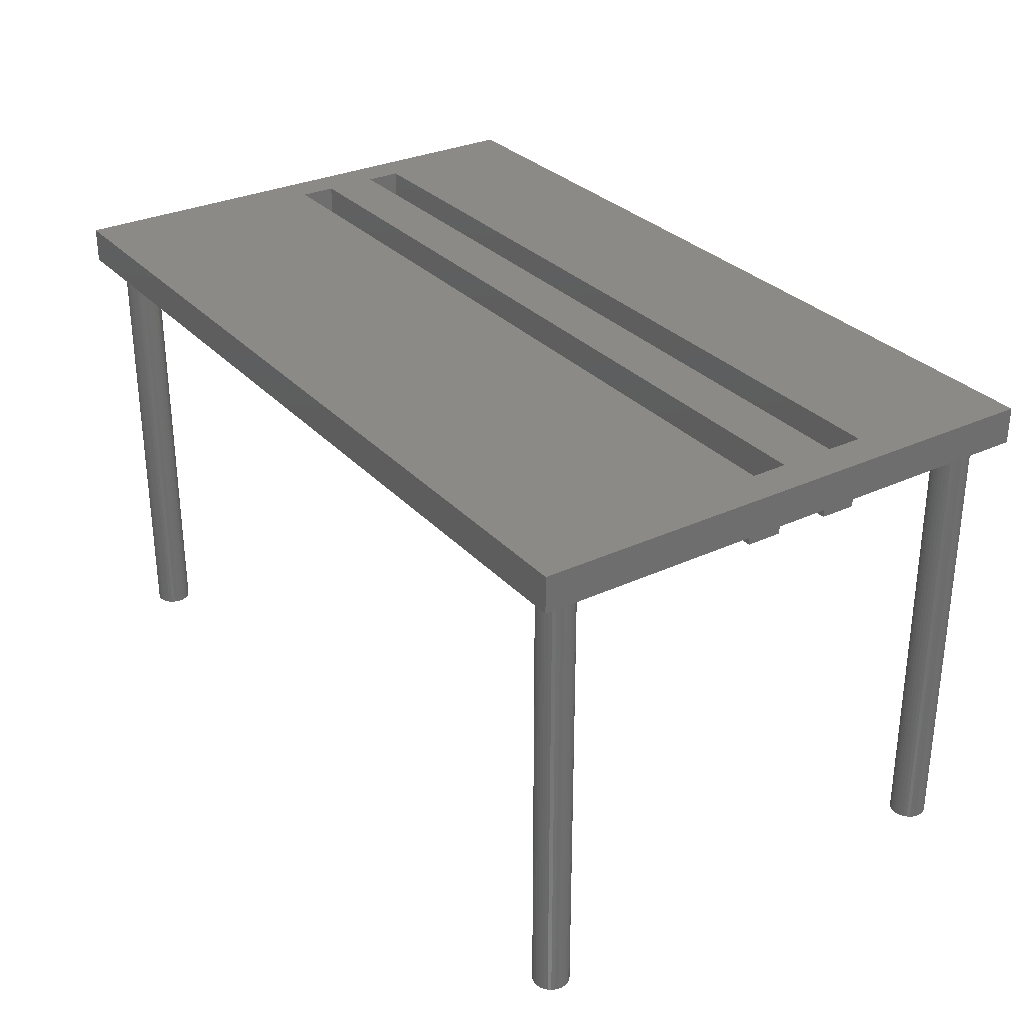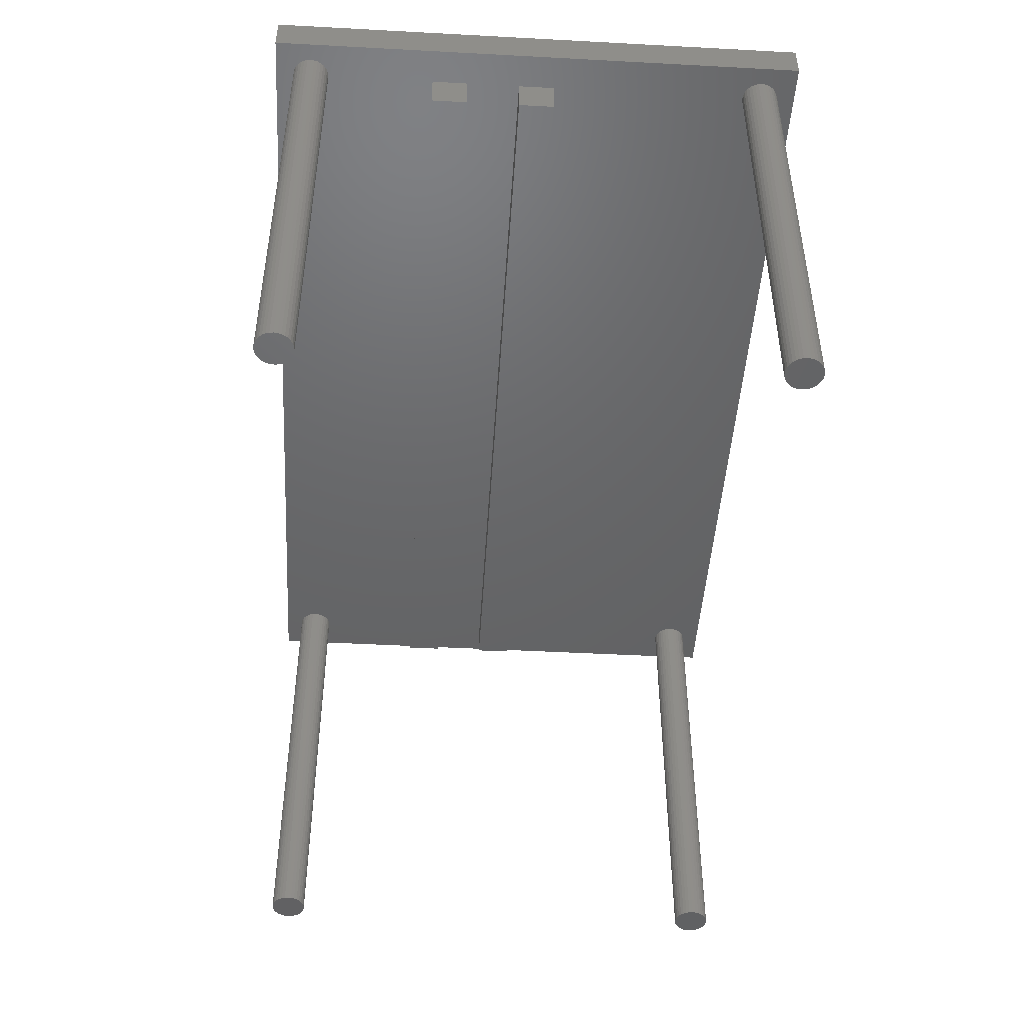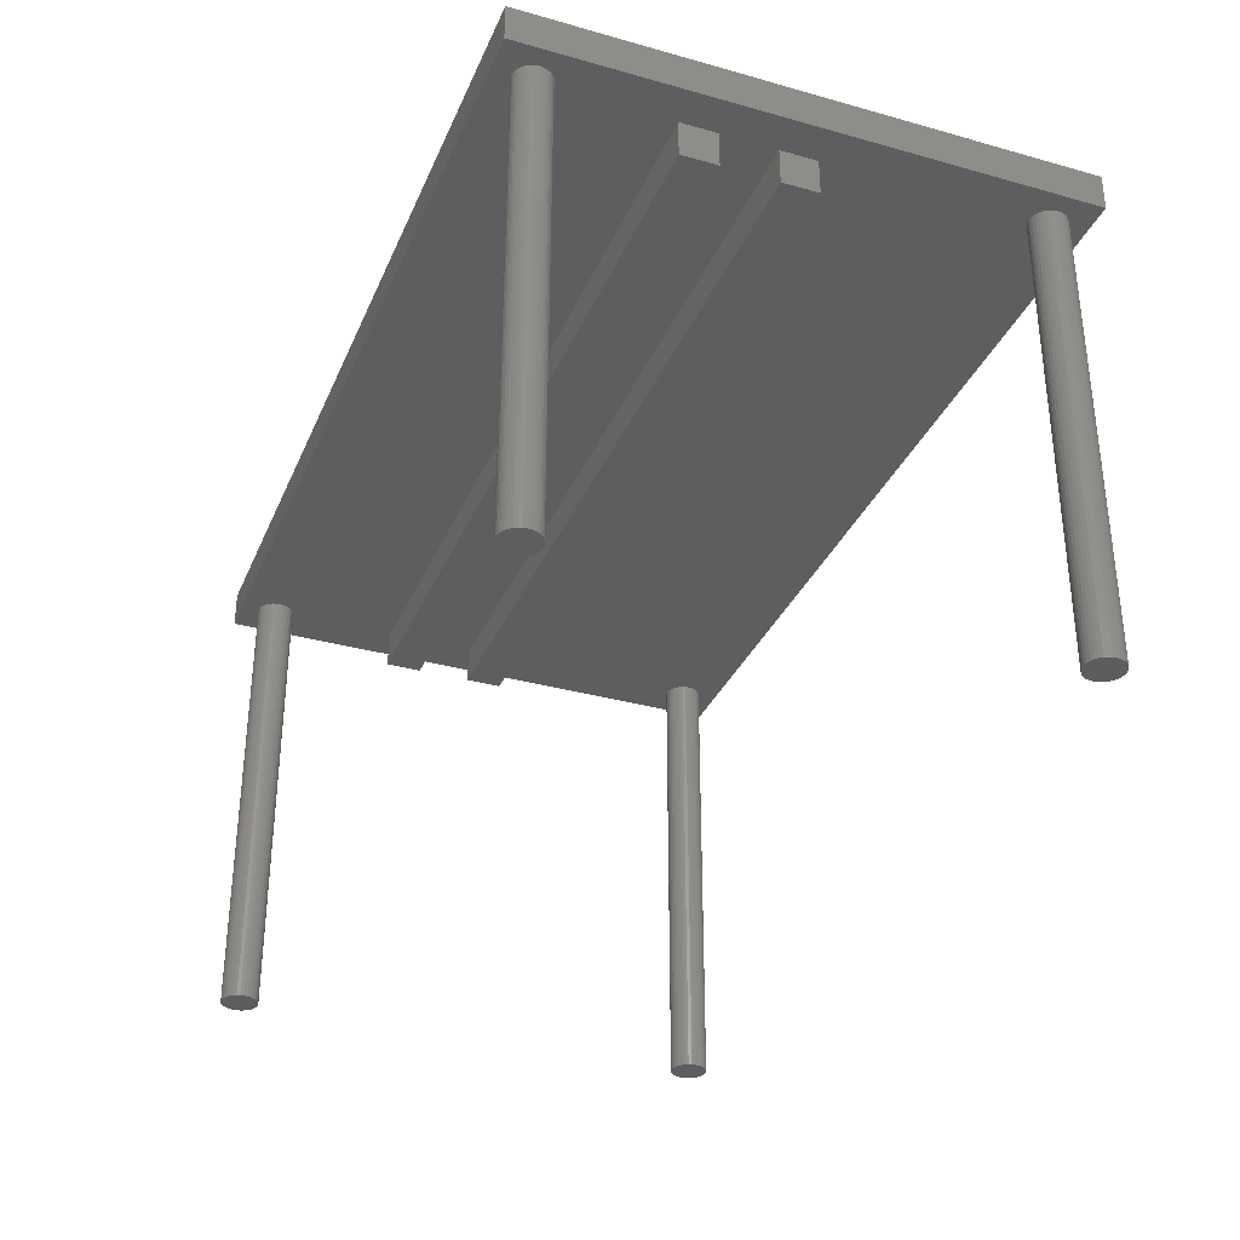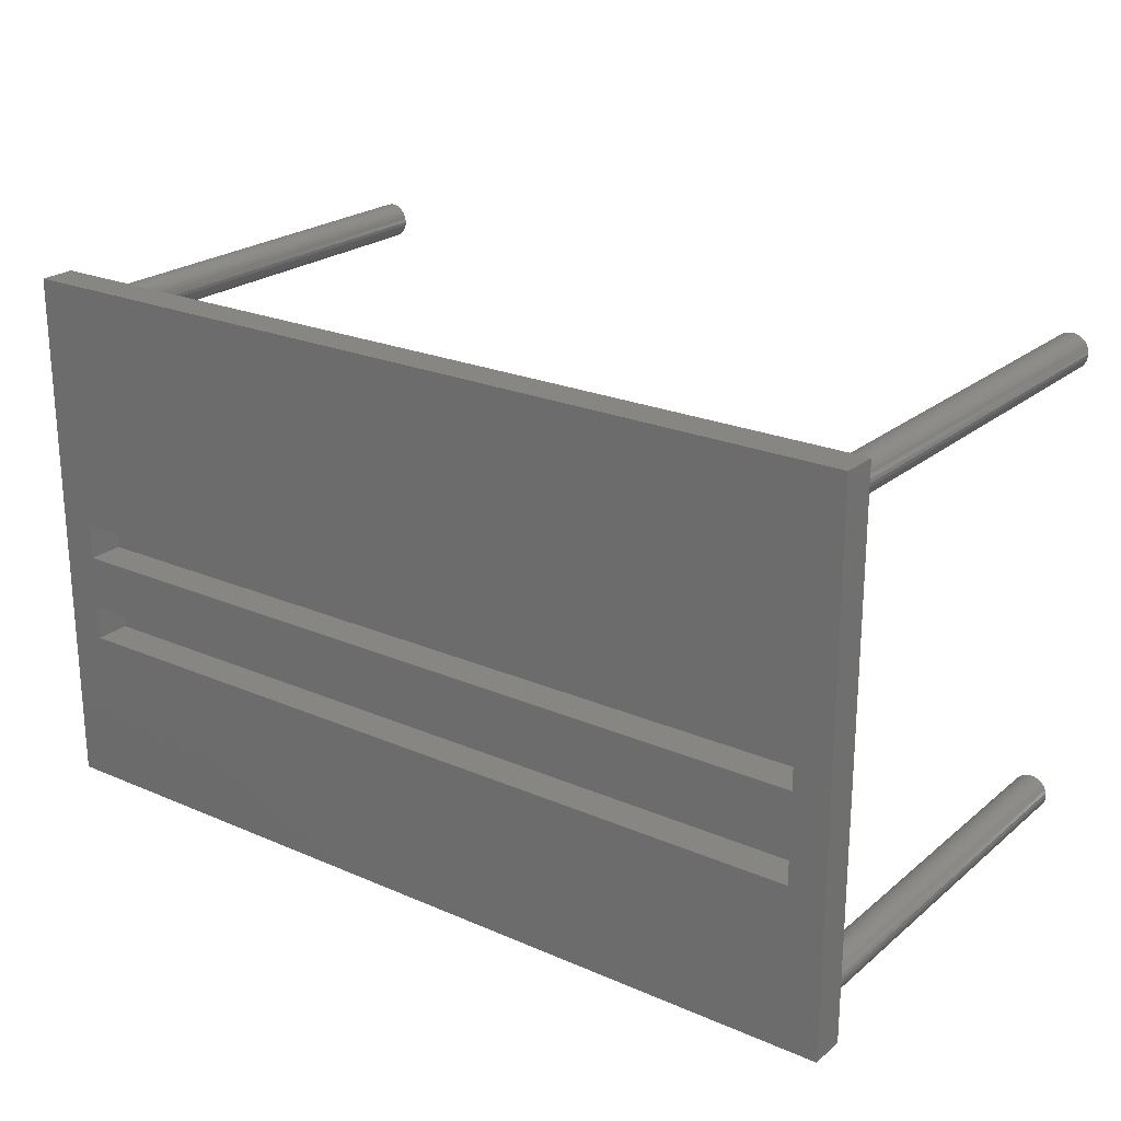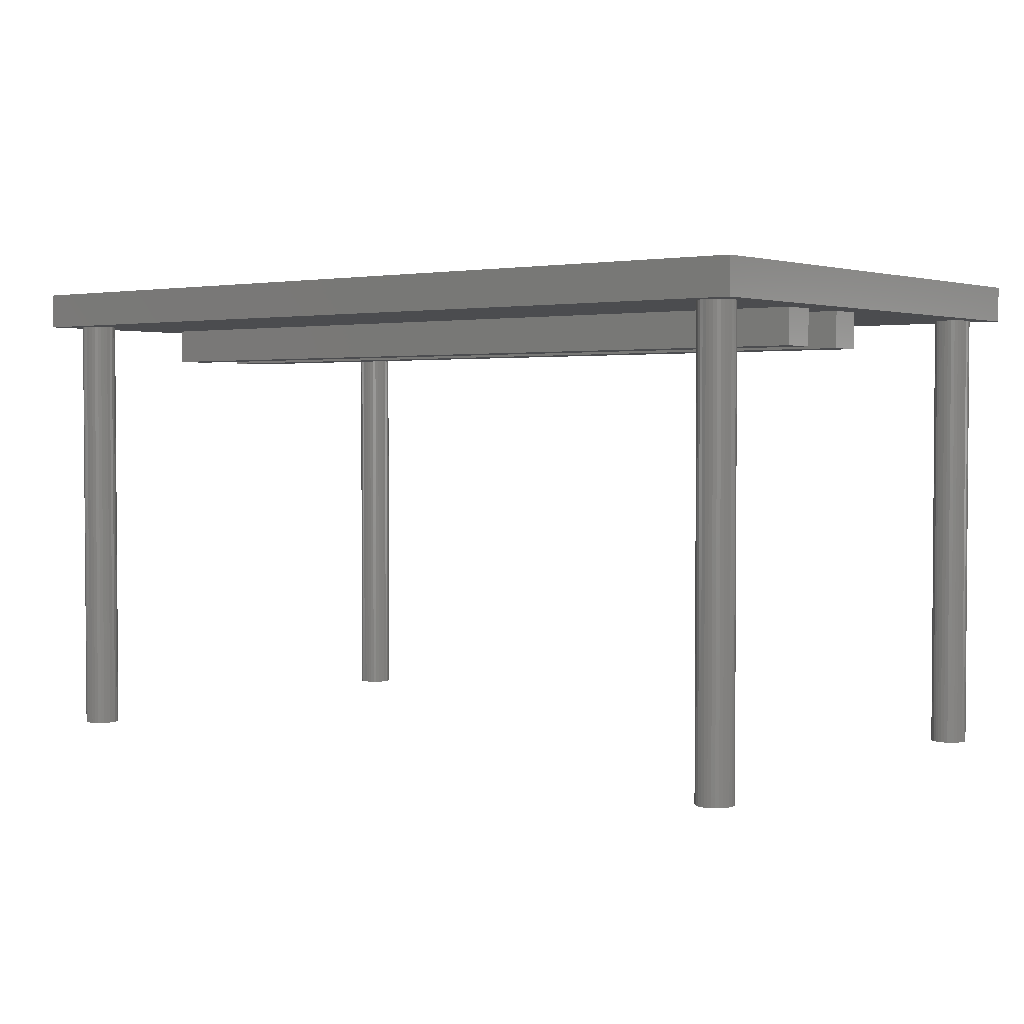
<metadata>
{"format":"stl","ext":"stl","renderer":"f3d","projection":"perspective","resolution":1024,"background":"white","views":[{"elev":30.2,"azim":-124.0,"up":"+Z"},{"elev":-46.5,"azim":86.5,"up":"+Z"},{"elev":-33.2,"azim":69.0,"up":"+Z"},{"elev":23.0,"azim":36.3,"up":"+Y"},{"elev":2.5,"azim":38.1,"up":"+Z"}]}
</metadata>
<code>
# stl→obj: 288 verts, 588 faces
v 0 0 50
v 0 60 54
v 0 60 50
v 0 0 54
v 4 28 54
v 96 22 54
v 96 28 54
v 4 22 54
v 100 60 54
v 96 32 54
v 100 0 54
v 4 32 54
v 96 18 54
v 4 18 54
v 100 60 50
v 100 0 50
v 4 22 50
v 96 28 50
v 96 22 50
v 4 28 50
v 95.61 5.962 50
v 96 18 50
v 96 6 50
v 95.23 5.848 50
v 94.89 5.663 50
v 94.59 5.414 50
v 94.34 5.111 50
v 94.15 4.765 50
v 94.04 4.39 50
v 6 4 50
v 94 4 50
v 5.962 4.39 50
v 5.848 4.765 50
v 4 18 50
v 5.663 5.111 50
v 5.414 5.414 50
v 5.111 5.663 50
v 4.765 5.848 50
v 4.39 5.962 50
v 4 6 50
v 3.61 5.962 50
v 3.235 5.848 50
v 2.889 5.663 50
v 2.586 5.414 50
v 2.337 5.111 50
v 4 32 50
v 3.61 54.04 50
v 4 54 50
v 2.152 4.765 50
v 3.235 54.15 50
v 2.889 54.34 50
v 2.586 54.59 50
v 2.337 54.89 50
v 2.152 55.23 50
v 2.038 4.39 50
v 2 4 50
v 97.96 55.61 50
v 98 56 50
v 97.96 4.39 50
v 97.85 4.765 50
v 96 32 50
v 97.66 5.111 50
v 97.85 55.23 50
v 97.41 5.414 50
v 97.11 5.663 50
v 97.66 54.89 50
v 96.77 5.848 50
v 97.41 54.59 50
v 96.39 5.962 50
v 97.11 54.34 50
v 96.77 54.15 50
v 96.39 54.04 50
v 96 54 50
v 95.61 54.04 50
v 95.23 54.15 50
v 94.89 54.34 50
v 94.59 54.59 50
v 94.34 54.89 50
v 94.15 55.23 50
v 5.848 55.23 50
v 94.04 55.61 50
v 5.962 55.61 50
v 94 56 50
v 6 56 50
v 5.663 54.89 50
v 5.414 54.59 50
v 5.111 54.34 50
v 4.765 54.15 50
v 4.39 54.04 50
v 98 4 50
v 97.96 3.61 50
v 97.85 3.235 50
v 97.66 2.889 50
v 97.41 2.586 50
v 97.11 2.337 50
v 96.77 2.152 50
v 96.39 2.038 50
v 96 2 50
v 95.61 2.038 50
v 95.23 2.152 50
v 94.04 3.61 50
v 5.962 3.61 50
v 94.15 3.235 50
v 5.848 3.235 50
v 94.34 2.889 50
v 5.663 2.889 50
v 94.59 2.586 50
v 5.414 2.586 50
v 94.89 2.337 50
v 5.111 2.337 50
v 4.765 2.152 50
v 4.39 2.038 50
v 2.038 55.61 50
v 2.038 3.61 50
v 2.152 3.235 50
v 2.337 2.889 50
v 2.586 2.586 50
v 2.889 2.337 50
v 3.235 2.152 50
v 3.61 2.038 50
v 4 2 50
v 97.96 56.39 50
v 97.85 56.77 50
v 97.66 57.11 50
v 97.41 57.41 50
v 97.11 57.66 50
v 96.77 57.85 50
v 96.39 57.96 50
v 96 58 50
v 95.61 57.96 50
v 95.23 57.85 50
v 94.04 56.39 50
v 5.962 56.39 50
v 94.15 56.77 50
v 5.848 56.77 50
v 94.34 57.11 50
v 5.663 57.11 50
v 94.59 57.41 50
v 5.414 57.41 50
v 94.89 57.66 50
v 5.111 57.66 50
v 4.765 57.85 50
v 4.39 57.96 50
v 4 58 50
v 3.61 57.96 50
v 3.235 57.85 50
v 2.889 57.66 50
v 2.586 57.41 50
v 2.337 57.11 50
v 2.152 56.77 50
v 2.038 56.39 50
v 2 56 50
v 5.962 4.39 0
v 6 4 0
v 4 6 0
v 3.61 5.962 0
v 5.414 5.414 0
v 5.111 5.663 0
v 2.337 5.111 0
v 2.586 5.414 0
v 3.235 5.848 0
v 2.889 5.663 0
v 5.663 2.889 0
v 5.414 2.586 0
v 5.848 3.235 0
v 5.663 5.111 0
v 5.848 4.765 0
v 4.765 5.848 0
v 4.39 5.962 0
v 2.038 4.39 0
v 2.152 4.765 0
v 5.962 3.61 0
v 5.111 2.337 0
v 4.765 2.152 0
v 4.39 2.038 0
v 4 2 0
v 3.61 2.038 0
v 3.235 2.152 0
v 2.889 2.337 0
v 2.586 2.586 0
v 2.337 2.889 0
v 2.152 3.235 0
v 2.038 3.61 0
v 2 4 0
v 97.96 4.39 0
v 98 4 0
v 96 6 0
v 95.61 5.962 0
v 96 2 0
v 96.39 2.038 0
v 97.41 5.414 0
v 97.11 5.663 0
v 94.34 5.111 0
v 94.59 5.414 0
v 95.23 5.848 0
v 94.89 5.663 0
v 97.66 5.111 0
v 97.85 4.765 0
v 96.77 5.848 0
v 96.39 5.962 0
v 94.04 4.39 0
v 94.15 4.765 0
v 97.96 3.61 0
v 97.85 3.235 0
v 97.66 2.889 0
v 97.41 2.586 0
v 97.11 2.337 0
v 96.77 2.152 0
v 95.61 2.038 0
v 95.23 2.152 0
v 94.89 2.337 0
v 94.59 2.586 0
v 94.34 2.889 0
v 94.15 3.235 0
v 94.04 3.61 0
v 94 4 0
v 5.962 55.61 0
v 5.962 56.39 0
v 6 56 0
v 5.848 55.23 0
v 5.848 56.77 0
v 5.663 54.89 0
v 5.663 57.11 0
v 5.414 54.59 0
v 5.414 57.41 0
v 5.111 54.34 0
v 5.111 57.66 0
v 4.765 54.15 0
v 4.765 57.85 0
v 4.39 54.04 0
v 4.39 57.96 0
v 4 54 0
v 4 58 0
v 3.61 54.04 0
v 3.61 57.96 0
v 3.235 54.15 0
v 3.235 57.85 0
v 2.889 54.34 0
v 2.889 57.66 0
v 2.586 54.59 0
v 2.586 57.41 0
v 2.337 54.89 0
v 2.337 57.11 0
v 2.152 55.23 0
v 2.152 56.77 0
v 2.038 55.61 0
v 2.038 56.39 0
v 2 56 0
v 97.96 56.39 0
v 98 56 0
v 96 58 0
v 95.61 57.96 0
v 97.41 57.41 0
v 97.11 57.66 0
v 94.34 57.11 0
v 94.59 57.41 0
v 95.23 57.85 0
v 94.89 57.66 0
v 97.66 54.89 0
v 97.41 54.59 0
v 97.85 55.23 0
v 94.59 54.59 0
v 94.89 54.34 0
v 97.66 57.11 0
v 97.85 56.77 0
v 96.77 57.85 0
v 96.39 57.96 0
v 94.04 56.39 0
v 94.15 56.77 0
v 97.96 55.61 0
v 97.11 54.34 0
v 96.77 54.15 0
v 96.39 54.04 0
v 96 54 0
v 95.61 54.04 0
v 95.23 54.15 0
v 94.34 54.89 0
v 94.15 55.23 0
v 94.04 55.61 0
v 94 56 0
v 4 28 46
v 4 32 46
v 96 32 46
v 96 28 46
v 4 18 46
v 4 22 46
v 96 22 46
v 96 18 46
f 1 2 3
f 2 1 4
f 5 6 7
f 6 5 8
f 9 10 11
f 9 12 10
f 4 5 12
f 5 4 8
f 4 12 2
f 2 12 9
f 7 11 10
f 6 11 7
f 13 11 6
f 14 11 13
f 14 4 11
f 8 4 14
f 11 15 9
f 15 11 16
f 17 18 19
f 18 17 20
f 21 22 23
f 24 22 21
f 25 22 24
f 26 22 25
f 27 22 26
f 28 22 27
f 29 22 28
f 30 29 31
f 32 29 30
f 29 32 22
f 33 22 32
f 34 33 35
f 34 35 36
f 34 36 37
f 34 37 38
f 34 38 39
f 34 39 40
f 33 34 22
f 41 34 40
f 42 34 41
f 43 34 42
f 44 34 43
f 45 34 44
f 46 47 48
f 49 34 45
f 46 50 47
f 1 34 49
f 46 51 50
f 34 1 17
f 46 52 51
f 17 1 20
f 46 53 52
f 20 1 46
f 46 54 53
f 1 49 55
f 3 46 1
f 1 55 56
f 46 3 54
f 16 18 15
f 15 57 58
f 22 59 60
f 61 15 18
f 22 60 62
f 63 15 61
f 22 62 64
f 15 63 57
f 22 64 65
f 63 61 66
f 22 65 67
f 66 61 68
f 22 67 69
f 59 19 18
f 22 69 23
f 59 22 19
f 68 61 70
f 70 61 71
f 71 61 72
f 61 73 72
f 61 74 73
f 61 75 74
f 61 76 75
f 61 77 76
f 61 78 77
f 61 79 78
f 80 79 61
f 79 80 81
f 82 81 80
f 83 82 84
f 81 82 83
f 46 80 61
f 80 46 85
f 85 46 86
f 86 46 87
f 87 46 88
f 88 46 89
f 89 46 48
f 59 16 90
f 16 91 90
f 16 92 91
f 16 93 92
f 16 94 93
f 16 95 94
f 16 96 95
f 16 97 96
f 16 98 97
f 16 99 98
f 16 100 99
f 101 30 31
f 102 101 103
f 104 103 105
f 106 105 107
f 108 107 109
f 110 109 100
f 111 100 16
f 101 102 30
f 103 104 102
f 105 106 104
f 107 108 106
f 109 110 108
f 100 111 110
f 1 111 16
f 111 1 112
f 54 3 113
f 114 1 56
f 115 1 114
f 116 1 115
f 117 1 116
f 118 1 117
f 119 1 118
f 120 1 119
f 121 1 120
f 112 1 121
f 18 16 59
f 122 15 58
f 123 15 122
f 124 15 123
f 125 15 124
f 126 15 125
f 127 15 126
f 128 15 127
f 129 15 128
f 130 15 129
f 131 15 130
f 84 132 83
f 133 132 84
f 132 133 134
f 135 134 133
f 134 135 136
f 137 136 135
f 136 137 138
f 139 138 137
f 138 139 140
f 141 140 139
f 140 141 131
f 142 131 141
f 131 142 15
f 3 142 143
f 3 143 144
f 142 3 15
f 145 3 144
f 146 3 145
f 147 3 146
f 148 3 147
f 149 3 148
f 150 3 149
f 151 3 150
f 152 3 151
f 113 3 152
f 1 11 4
f 11 1 16
f 15 2 9
f 2 15 3
f 5 46 12
f 46 5 20
f 18 10 61
f 10 18 7
f 18 5 7
f 5 18 20
f 46 10 12
f 10 46 61
f 14 17 8
f 17 14 34
f 22 6 19
f 6 22 13
f 22 14 13
f 14 22 34
f 17 6 8
f 6 17 19
f 30 153 32
f 153 30 154
f 155 41 40
f 41 155 156
f 157 37 36
f 37 157 158
f 159 44 160
f 44 159 45
f 161 43 42
f 43 161 162
f 108 163 106
f 163 108 164
f 106 165 104
f 165 106 163
f 33 166 35
f 166 33 167
f 32 167 33
f 167 32 153
f 35 157 36
f 157 35 166
f 168 39 38
f 39 168 169
f 169 40 39
f 40 169 155
f 158 38 37
f 38 158 168
f 170 49 171
f 49 170 55
f 172 153 154
f 165 153 172
f 165 167 153
f 163 167 165
f 163 166 167
f 164 166 163
f 164 157 166
f 173 157 164
f 173 158 157
f 174 158 173
f 174 168 158
f 175 168 174
f 175 169 168
f 176 169 175
f 176 155 169
f 177 155 176
f 177 156 155
f 178 156 177
f 178 161 156
f 179 161 178
f 179 162 161
f 180 162 179
f 180 160 162
f 181 160 180
f 181 159 160
f 182 159 181
f 182 171 159
f 183 171 182
f 183 170 171
f 170 183 184
f 171 45 159
f 45 171 49
f 184 55 170
f 55 184 56
f 162 44 43
f 44 162 160
f 156 42 41
f 42 156 161
f 175 111 112
f 111 175 174
f 173 108 110
f 108 173 164
f 179 119 118
f 119 179 178
f 177 121 120
f 121 177 176
f 180 116 181
f 116 180 117
f 180 118 117
f 118 180 179
f 182 114 183
f 114 182 115
f 183 56 184
f 56 183 114
f 174 110 111
f 110 174 173
f 104 172 102
f 172 104 165
f 102 154 30
f 154 102 172
f 178 120 119
f 120 178 177
f 176 112 121
f 112 176 175
f 181 115 182
f 115 181 116
f 90 185 59
f 185 90 186
f 187 21 23
f 21 187 188
f 189 97 98
f 97 189 190
f 191 65 64
f 65 191 192
f 193 26 194
f 26 193 27
f 195 25 24
f 25 195 196
f 60 197 62
f 197 60 198
f 59 198 60
f 198 59 185
f 62 191 64
f 191 62 197
f 199 69 67
f 69 199 200
f 200 23 69
f 23 200 187
f 192 67 65
f 67 192 199
f 201 28 202
f 28 201 29
f 203 185 186
f 204 185 203
f 204 198 185
f 205 198 204
f 205 197 198
f 206 197 205
f 206 191 197
f 207 191 206
f 207 192 191
f 208 192 207
f 208 199 192
f 190 199 208
f 190 200 199
f 189 200 190
f 189 187 200
f 209 187 189
f 209 188 187
f 210 188 209
f 210 195 188
f 211 195 210
f 211 196 195
f 212 196 211
f 212 194 196
f 213 194 212
f 213 193 194
f 214 193 213
f 214 202 193
f 215 202 214
f 215 201 202
f 201 215 216
f 202 27 193
f 27 202 28
f 216 29 201
f 29 216 31
f 196 26 25
f 26 196 194
f 188 24 21
f 24 188 195
f 91 186 90
f 186 91 203
f 190 96 97
f 96 190 208
f 207 94 95
f 94 207 206
f 211 100 109
f 100 211 210
f 209 98 99
f 98 209 189
f 212 105 213
f 105 212 107
f 214 101 215
f 101 214 103
f 215 31 216
f 31 215 101
f 208 95 96
f 95 208 207
f 94 205 93
f 205 94 206
f 92 203 91
f 203 92 204
f 93 204 92
f 204 93 205
f 210 99 100
f 99 210 209
f 212 109 107
f 109 212 211
f 213 103 214
f 103 213 105
f 217 218 219
f 220 218 217
f 220 221 218
f 222 221 220
f 222 223 221
f 224 223 222
f 224 225 223
f 226 225 224
f 226 227 225
f 228 227 226
f 228 229 227
f 230 229 228
f 230 231 229
f 232 231 230
f 232 233 231
f 234 233 232
f 234 235 233
f 236 235 234
f 236 237 235
f 238 237 236
f 238 239 237
f 240 239 238
f 240 241 239
f 242 241 240
f 242 243 241
f 244 243 242
f 244 245 243
f 246 245 244
f 246 247 245
f 247 246 248
f 227 142 141
f 142 227 229
f 248 151 247
f 151 248 152
f 82 219 84
f 219 82 217
f 234 48 47
f 48 234 232
f 237 147 146
f 147 237 239
f 247 150 245
f 150 247 151
f 133 221 135
f 221 133 218
f 135 223 137
f 223 135 221
f 137 225 139
f 225 137 223
f 225 141 139
f 141 225 227
f 229 143 142
f 143 229 231
f 233 145 144
f 145 233 235
f 246 152 248
f 152 246 113
f 245 149 243
f 149 245 150
f 239 148 147
f 148 239 241
f 235 146 145
f 146 235 237
f 243 148 241
f 148 243 149
f 84 218 133
f 218 84 219
f 230 88 89
f 88 230 228
f 228 87 88
f 87 228 226
f 226 86 87
f 86 226 224
f 85 220 80
f 220 85 222
f 232 89 48
f 89 232 230
f 238 50 51
f 50 238 236
f 240 53 242
f 53 240 52
f 244 113 246
f 113 244 54
f 231 144 143
f 144 231 233
f 86 222 85
f 222 86 224
f 80 217 82
f 217 80 220
f 236 47 50
f 47 236 234
f 242 54 244
f 54 242 53
f 240 51 52
f 51 240 238
f 58 249 122
f 249 58 250
f 251 130 129
f 130 251 252
f 253 126 125
f 126 253 254
f 255 138 256
f 138 255 136
f 257 140 131
f 140 257 258
f 68 259 66
f 259 68 260
f 66 261 63
f 261 66 259
f 262 76 77
f 76 262 263
f 123 264 124
f 264 123 265
f 122 265 123
f 265 122 249
f 124 253 125
f 253 124 264
f 266 128 127
f 128 266 267
f 267 129 128
f 129 267 251
f 254 127 126
f 127 254 266
f 268 134 269
f 134 268 132
f 270 249 250
f 261 249 270
f 261 265 249
f 259 265 261
f 259 264 265
f 260 264 259
f 260 253 264
f 271 253 260
f 271 254 253
f 272 254 271
f 272 266 254
f 273 266 272
f 273 267 266
f 274 267 273
f 274 251 267
f 275 251 274
f 275 252 251
f 276 252 275
f 276 257 252
f 263 257 276
f 263 258 257
f 262 258 263
f 262 256 258
f 277 256 262
f 277 255 256
f 278 255 277
f 278 269 255
f 279 269 278
f 279 268 269
f 268 279 280
f 269 136 255
f 136 269 134
f 280 132 268
f 132 280 83
f 258 138 140
f 138 258 256
f 252 131 130
f 131 252 257
f 273 71 72
f 71 273 272
f 271 68 70
f 68 271 260
f 263 75 76
f 75 263 276
f 275 73 74
f 73 275 274
f 278 81 279
f 81 278 79
f 262 78 277
f 78 262 77
f 279 83 280
f 83 279 81
f 272 70 71
f 70 272 271
f 63 270 57
f 270 63 261
f 57 250 58
f 250 57 270
f 276 74 75
f 74 276 275
f 274 72 73
f 72 274 273
f 277 79 278
f 79 277 78
f 281 46 282
f 46 281 20
f 46 18 61
f 18 46 20
f 18 283 61
f 283 18 284
f 281 283 284
f 283 281 282
f 281 18 20
f 18 281 284
f 283 46 61
f 46 283 282
f 285 17 286
f 17 285 34
f 17 22 19
f 22 17 34
f 22 287 19
f 287 22 288
f 287 17 19
f 17 287 286
f 285 287 288
f 287 285 286
f 285 22 34
f 22 285 288

</code>
